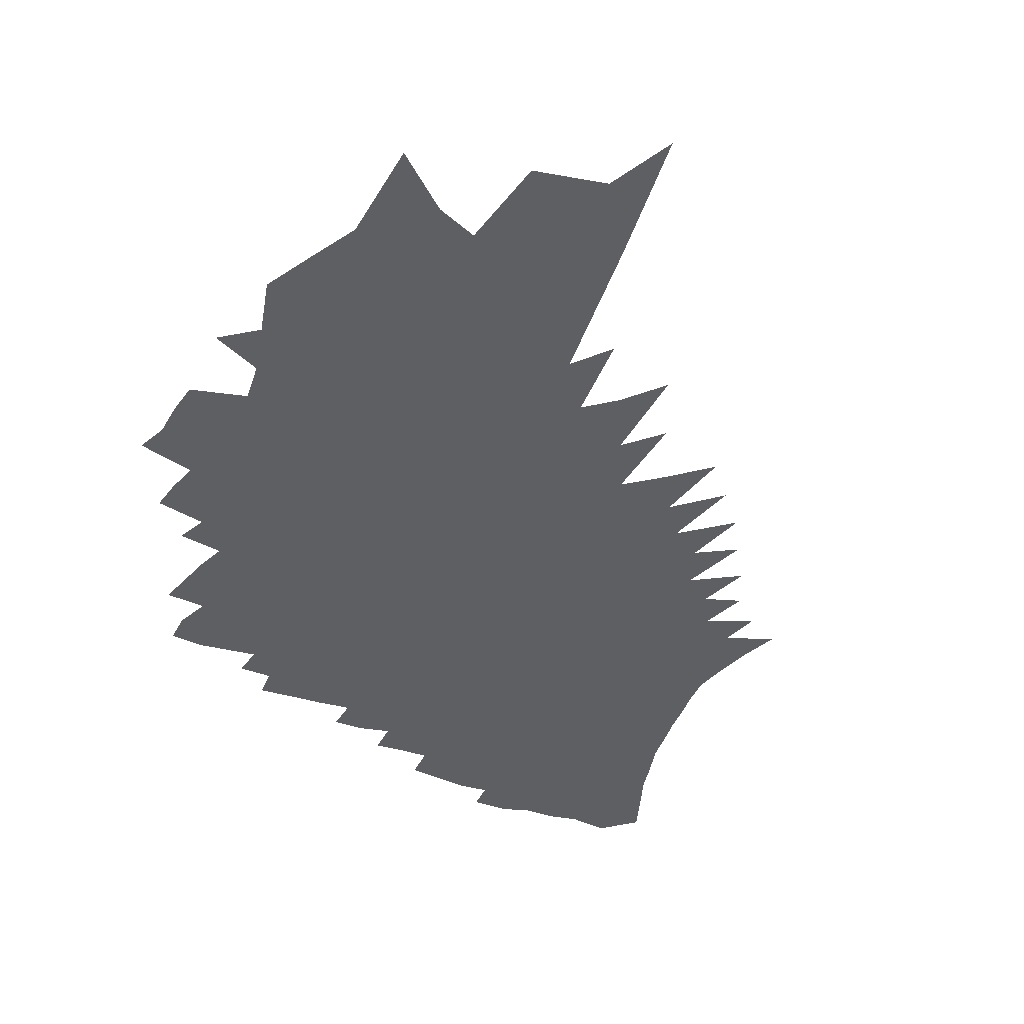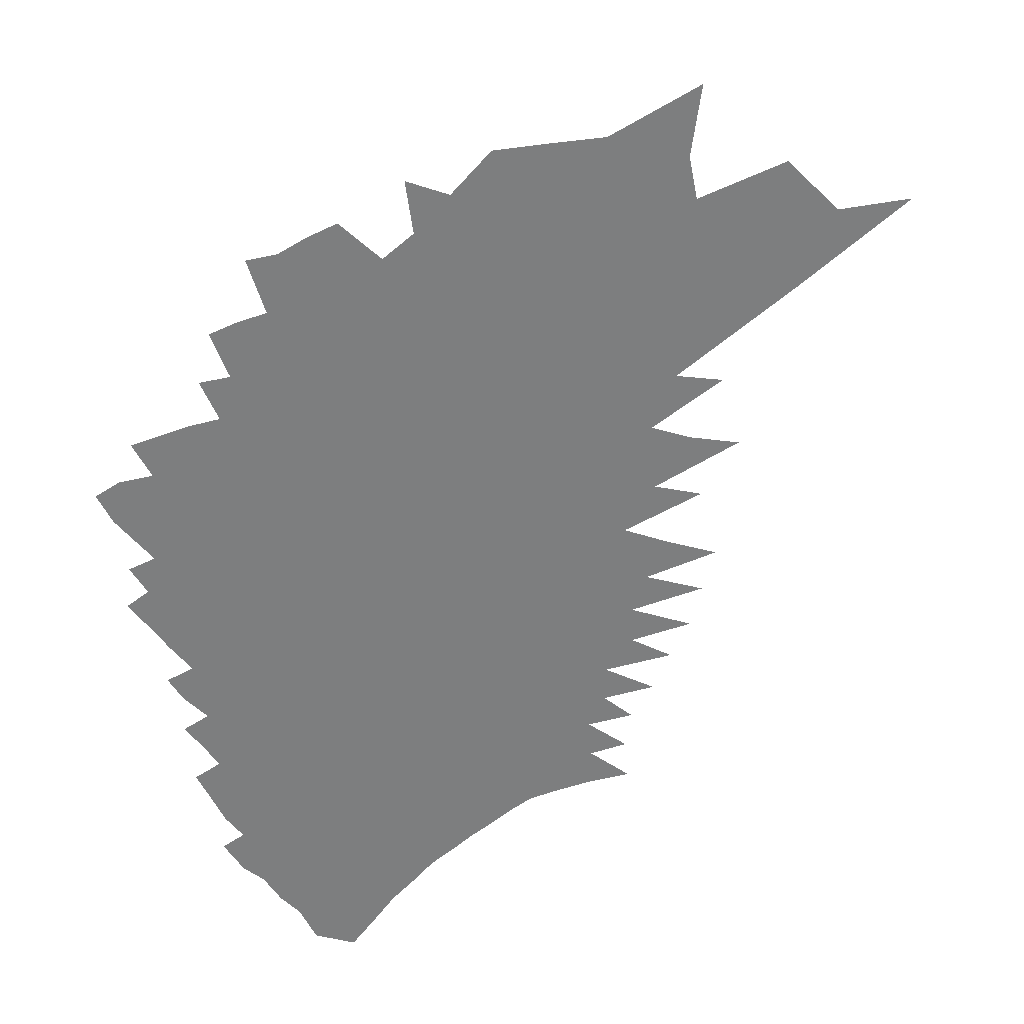
<metadata>
{"format":"obj","ext":"obj","renderer":"f3d","projection":"perspective","resolution":1024,"background":"white","views":[{"elev":-40.1,"azim":-24.3,"up":"+Z"},{"elev":-59.3,"azim":-56.3,"up":"+Z"}]}
</metadata>
<code>
v 474.5 317.3 0
v 474.5 392.2 0
v 470.2 423.7 0
v 468.8 456.1 0
v 457.6 484.8 0
v 493.9 235.2 0
v 508.6 290.4 0
v 521.5 339.9 0
v 526.5 378.6 0
v 528.9 413.2 0
v 525.1 443.1 0
v 516.8 471.2 0
v 511.5 500.2 0
v 503.9 529.1 0
v 499.2 558.9 0
v 516.6 188.8 0
v 543.9 266.5 0
v 557.5 318 0
v 567.4 361.7 0
v 575.4 399.9 0
v 580.5 433.3 0
v 578.2 461 0
v 578.4 489.4 0
v 569.6 515.1 0
v 560.6 541.7 0
v 546.3 569.2 0
v 534.7 598 0
v 540.6 141.5 0
v 562.8 216.2 0
v 583.2 283.5 0
v 596.3 334.5 0
v 601.4 371.1 0
v 610.4 410.3 0
v 615.2 443.1 0
v 615.2 471.1 0
v 613.7 498 0
v 608.3 523.8 0
v 598.1 549.9 0
v 587.5 576.8 0
v 576.9 605 0
v 566.8 634.2 0
v 559.9 663.9 0
v 552.4 693.9 0
v 545.6 43.95 0
v 580.1 156.7 0
v 603 236.5 0
v 623.5 305.6 0
v 631.9 348.6 0
v 639.9 388 0
v 645.7 422.3 0
v 647.3 451.3 0
v 647.5 478.6 0
v 644.8 504.3 0
v 643.9 530.8 0
v 641.7 556.6 0
v 635.2 582.3 0
v 628.5 608.7 0
v 619.3 636.1 0
v 605 666 0
v 590.7 697.2 0
v 578.6 728.7 0
v 578.3 758 0
v 597.8 90 0
v 622.3 183.3 0
v 644.8 265 0
v 659.1 322.8 0
v 667.4 364.5 0
v 673.6 400.7 0
v 676.6 430.8 0
v 675.5 456.7 0
v 676 483.7 0
v 673.7 509 0
v 673.1 535 0
v 672.7 561 0
v 666.9 586.4 0
v 663 612.4 0
v 654.6 639.4 0
v 643.6 667.8 0
v 640.9 695.5 0
v 621.6 729.5 0
v 610.6 761.4 0
v 636.1 106.2 0
v 662.3 210.5 0
v 677.8 278.3 0
v 687.8 328.3 0
v 696.3 372.2 0
v 699.2 402.6 0
v 704.8 437.7 0
v 704.4 462.8 0
v 703.8 488.4 0
v 705 514.8 0
v 706.3 540.6 0
v 704.7 564.8 0
v 699.9 589.5 0
v 698.6 614.7 0
v 695.7 639.9 0
v 690.8 665.8 0
v 679.1 695.7 0
v 671.7 725 0
v 666.5 754.2 0
v 662.4 783.1 0
v 650.6 18.04 0
v 671.3 116.9 0
v 697.3 230.1 0
v 708.4 289.3 0
v 719 343.7 0
v 721.8 374.2 0
v 725.2 406.3 0
v 729.3 439.7 0
v 731.1 467.4 0
v 731.1 492.4 0
v 731 517.4 0
v 732.1 543.1 0
v 730.9 567.4 0
v 728.3 591.7 0
v 727.2 616.4 0
v 724.5 641.3 0
v 720.3 667.1 0
v 714 694.5 0
v 705.6 724.4 0
v 697.2 755.3 0
v 693.8 783.7 0
v 695.6 811.6 0
v 683.5 11.4 0
v 707.2 136.9 0
v 725.4 227.3 0
v 736.7 295.6 0
v 743.8 342.9 0
v 747.7 377.8 0
v 751.5 411.9 0
v 754.5 443.2 0
v 755.5 469.3 0
v 757.4 496.4 0
v 757.4 520.9 0
v 757.6 545.3 0
v 757.9 569.6 0
v 755.8 593.5 0
v 753.6 617.8 0
v 750.2 642.9 0
v 747.9 668.1 0
v 742.5 695.6 0
v 738.4 722.8 0
v 730.7 753.5 0
v 732.6 780.5 0
v 730.1 808.7 0
v 716.5 4.597 0
v 737 133.9 0
v 752.8 221.7 0
v 763.3 296.9 0
v 768.9 344.6 0
v 773 381.6 0
v 776.4 415.6 0
v 778.5 445.1 0
v 781 473.9 0
v 781.8 499.1 0
v 784.2 525 0
v 783.5 547.9 0
v 782 571.1 0
v 781.3 594.7 0
v 779.6 618.7 0
v 777.9 643 0
v 774.9 668.4 0
v 770.4 695.7 0
v 767.1 722.8 0
v 763.7 750.8 0
v 763.9 777.9 0
v 760.4 807.1 0
v 744.6 -57.34 0
v 762.9 73.53 0
v 780 216.7 0
v 788.5 284.2 0
v 793.5 341.3 0
v 797.1 381.2 0
v 799.9 415.3 0
v 802.2 446.7 0
v 804.1 475.5 0
v 806.2 503.1 0
v 806.8 526.2 0
v 807.2 549.3 0
v 805.5 572.1 0
v 805.2 595.5 0
v 804.9 619.1 0
v 802.6 643.6 0
v 801.3 668.1 0
v 797.3 694.9 0
v 798.1 719.9 0
v 793.7 748.3 0
v 794.6 774.6 0
v 791.8 803.6 0
v 789.5 833.7 0
v 808.2 182.3 0
v 814.5 265.6 0
v 818.2 332.6 0
v 821.2 378.5 0
v 823.2 415.1 0
v 825.1 444.6 0
v 826.6 475.4 0
v 827.9 501.7 0
v 828.8 526.2 0
v 829.3 549.7 0
v 829.4 572.7 0
v 829.4 595.8 0
v 829.5 619 0
v 829 642.5 0
v 828.3 666.5 0
v 826.6 691.8 0
v 826.2 717 0
v 824.5 743.8 0
v 822.9 771.5 0
v 821.2 800.2 0
v 817.8 833.9 0
v 843.4 241.3 0
v 843.5 324.1 0
v 845.7 370.6 0
v 846.5 410.5 0
v 848.3 440.4 0
v 848.9 473.5 0
v 850 500.1 0
v 850.8 524.9 0
v 851.4 549.5 0
v 852.1 572.9 0
v 852.8 596 0
v 853.1 618.3 0
v 852.5 641.8 0
v 852.2 665.5 0
v 852.1 689.7 0
v 851.9 714.2 0
v 850.4 741.9 0
v 850.3 767.8 0
v 849.3 795.7 0
v 848 826.7 0
v 847.7 857.1 0
v 874.8 204.7 0
v 871.7 297.7 0
v 870.8 362.6 0
v 869.8 408.4 0
v 871.2 438.3 0
v 871.6 469.7 0
v 872.1 498.4 0
v 872.9 523.3 0
v 873.5 548.1 0
v 874.1 571.5 0
v 874.4 595.5 0
v 875 618 0
v 875.4 640.8 0
v 875.5 664 0
v 875.5 688.6 0
v 875.8 713 0
v 875.7 739.2 0
v 875.7 767.8 0
v 875.6 795.6 0
v 875.4 824.5 0
v 875.5 854.5 0
v 903.5 264.7 0
v 897.4 348.7 0
v 894.8 398.6 0
v 894.3 436.2 0
v 894.1 467.8 0
v 894.7 494.9 0
v 895.7 520.2 0
v 895.5 546.6 0
v 895.8 571.1 0
v 896.2 594.3 0
v 896.7 616.9 0
v 897.4 639.6 0
v 897.9 662.6 0
v 898.8 686.1 0
v 899.4 711.2 0
v 900 735.8 0
v 900.7 763.9 0
v 901.5 791.5 0
v 902.1 819.9 0
v 903.3 854.2 0
v 903.7 884.8 0
v 931.3 321.3 0
v 921.8 386.4 0
v 920.7 424.8 0
v 918 461.9 0
v 918.7 489.6 0
v 917.8 518.5 0
v 917 546.5 0
v 917.1 570.6 0
v 917.5 593.4 0
v 918.1 616 0
v 919 638.2 0
v 919.7 660.4 0
v 921.2 684.1 0
v 922.7 708.9 0
v 924 734.7 0
v 925.1 759.7 0
v 926.7 788.5 0
v 928.5 818.7 0
v 931 853 0
v 934.1 888.4 0
v 968.7 287.8 0
v 955.5 359.6 0
v 948 412.8 0
v 943.5 453.4 0
v 942.1 485.8 0
v 939.9 517 0
v 938.4 544.9 0
v 938.2 568.9 0
v 938.8 591.7 0
v 939.1 614.3 0
v 940.7 636.5 0
v 942.3 659.3 0
v 944.7 683.2 0
v 945.5 706.5 0
v 947.3 731.9 0
v 949.2 758 0
v 951.2 784.8 0
v 953.8 814.5 0
v 958.3 851 0
v 964.6 892.3 0
v 997.4 321.1 0
v 980.3 392.5 0
v 970.9 442.1 0
v 966.8 479.8 0
v 963.8 511.5 0
v 961.7 540.1 0
v 961.5 564.7 0
v 961 589 0
v 961.2 612 0
v 963.5 634.7 0
v 965.4 657.7 0
v 966.6 680.8 0
v 968.3 704.5 0
v 970.1 728.5 0
v 972.5 754.3 0
v 975.8 782.6 0
v 979.4 812.1 0
v 984.2 845.5 0
v 992.4 889.7 0
v 993.2 916.4 0
v 1027 353.1 0
v 1011 412 0
v 996.4 466.7 0
v 991.3 501.5 0
v 985.7 535.2 0
v 982.8 563.2 0
v 983.4 586.2 0
v 983.7 609.5 0
v 985.3 632.2 0
v 986.7 655.1 0
v 988.9 678.3 0
v 990.1 701.4 0
v 993.1 726.1 0
v 996.1 751.7 0
v 999.2 777.9 0
v 1005 809.2 0
v 1011 842.4 0
v 1019 884 0
v 1029 916.5 0
v 1048 389.5 0
v 1027 453.5 0
v 1016 496.3 0
v 1010 530.3 0
v 1008 557.2 0
v 1007 582 0
v 1008 605.7 0
v 1010 628.9 0
v 1010 652.5 0
v 1011 675.7 0
v 1014 699.3 0
v 1016 723.2 0
v 1019 748.6 0
v 1025 776.6 0
v 1030 805.7 0
v 1035 835.8 0
v 1045 876 0
v 1054 907.9 0
v 1072 425 0
v 1056 474 0
v 1039 521.2 0
v 1034 550.7 0
v 1036 575 0
v 1033 601.7 0
v 1033 625.7 0
v 1032 650.2 0
v 1035 673.1 0
v 1037 696.8 0
v 1040 720.9 0
v 1044 746.5 0
v 1048 772.9 0
v 1054 801.8 0
v 1062 834.1 0
v 1071 868 0
v 1084 908 0
v 1089 462.2 0
v 1075 505.1 0
v 1066 540.1 0
v 1066 566.9 0
v 1063 594.7 0
v 1061 620.5 0
v 1056 646.8 0
v 1060 670.2 0
v 1064 694.3 0
v 1069 719.9 0
v 1072 745.3 0
v 1076 772.2 0
v 1081 799.6 0
v 1089 831.7 0
v 1101 867.9 0
v 1111 902.4 0
v 1117 487.3 0
v 1108 523.3 0
v 1102 554.9 0
v 1096 585.6 0
v 1092 613.7 0
v 1084 642.3 0
v 1086 666.5 0
v 1094 691.7 0
v 1097 717.5 0
v 1103 744.7 0
v 1105 771.2 0
v 1112 800.9 0
v 1122 833.6 0
v 1135 869.8 0
v 1148 907 0
v 1151 505.7 0
v 1138 544.2 0
v 1129 577.4 0
v 1122 608.2 0
v 1123 635.2 0
v 1126 661.9 0
v 1128 688.6 0
v 1132 716.1 0
v 1135 744 0
v 1144 774.6 0
v 1152 805.9 0
v 1166 841.9 0
v 1179 878.8 0
f 7 8 1
f 9 10 2
f 2 10 3
f 10 11 3
f 3 11 4
f 11 12 4
f 4 12 5
f 12 13 5
f 16 17 6
f 6 17 7
f 17 18 7
f 7 18 8
f 18 19 8
f 8 19 9
f 19 20 9
f 9 20 10
f 20 21 10
f 10 21 11
f 21 22 11
f 11 22 12
f 22 23 12
f 12 23 13
f 23 24 13
f 13 24 14
f 24 25 14
f 14 25 15
f 25 26 15
f 28 29 16
f 16 29 17
f 29 30 17
f 17 30 18
f 30 31 18
f 18 31 19
f 31 32 19
f 19 32 20
f 32 33 20
f 20 33 21
f 33 34 21
f 21 34 22
f 34 35 22
f 22 35 23
f 35 36 23
f 23 36 24
f 36 37 24
f 24 37 25
f 37 38 25
f 25 38 26
f 38 39 26
f 26 39 27
f 39 40 27
f 44 45 28
f 28 45 29
f 45 46 29
f 29 46 30
f 46 47 30
f 30 47 31
f 47 48 31
f 31 48 32
f 48 49 32
f 32 49 33
f 49 50 33
f 33 50 34
f 50 51 34
f 34 51 35
f 51 52 35
f 35 52 36
f 52 53 36
f 36 53 37
f 53 54 37
f 37 54 38
f 54 55 38
f 38 55 39
f 55 56 39
f 39 56 40
f 56 57 40
f 40 57 41
f 57 58 41
f 41 58 42
f 58 59 42
f 42 59 43
f 59 60 43
f 44 63 45
f 63 64 45
f 45 64 46
f 64 65 46
f 46 65 47
f 65 66 47
f 47 66 48
f 66 67 48
f 48 67 49
f 67 68 49
f 49 68 50
f 68 69 50
f 50 69 51
f 69 70 51
f 51 70 52
f 70 71 52
f 52 71 53
f 71 72 53
f 53 72 54
f 72 73 54
f 54 73 55
f 73 74 55
f 55 74 56
f 74 75 56
f 56 75 57
f 75 76 57
f 57 76 58
f 76 77 58
f 58 77 59
f 77 78 59
f 59 78 60
f 78 79 60
f 60 79 61
f 79 80 61
f 61 80 62
f 80 81 62
f 63 82 64
f 82 83 64
f 64 83 65
f 83 84 65
f 65 84 66
f 84 85 66
f 66 85 67
f 85 86 67
f 67 86 68
f 86 87 68
f 68 87 69
f 87 88 69
f 69 88 70
f 88 89 70
f 70 89 71
f 89 90 71
f 71 90 72
f 90 91 72
f 72 91 73
f 91 92 73
f 73 92 74
f 92 93 74
f 74 93 75
f 93 94 75
f 75 94 76
f 94 95 76
f 76 95 77
f 95 96 77
f 77 96 78
f 96 97 78
f 78 97 79
f 97 98 79
f 79 98 80
f 98 99 80
f 80 99 81
f 99 100 81
f 102 103 82
f 82 103 83
f 103 104 83
f 83 104 84
f 104 105 84
f 84 105 85
f 105 106 85
f 85 106 86
f 106 107 86
f 86 107 87
f 107 108 87
f 87 108 88
f 108 109 88
f 88 109 89
f 109 110 89
f 89 110 90
f 110 111 90
f 90 111 91
f 111 112 91
f 91 112 92
f 112 113 92
f 92 113 93
f 113 114 93
f 93 114 94
f 114 115 94
f 94 115 95
f 115 116 95
f 95 116 96
f 116 117 96
f 96 117 97
f 117 118 97
f 97 118 98
f 118 119 98
f 98 119 99
f 119 120 99
f 99 120 100
f 120 121 100
f 100 121 101
f 121 122 101
f 102 124 103
f 124 125 103
f 103 125 104
f 125 126 104
f 104 126 105
f 126 127 105
f 105 127 106
f 127 128 106
f 106 128 107
f 128 129 107
f 107 129 108
f 129 130 108
f 108 130 109
f 130 131 109
f 109 131 110
f 131 132 110
f 110 132 111
f 132 133 111
f 111 133 112
f 133 134 112
f 112 134 113
f 134 135 113
f 113 135 114
f 135 136 114
f 114 136 115
f 136 137 115
f 115 137 116
f 137 138 116
f 116 138 117
f 138 139 117
f 117 139 118
f 139 140 118
f 118 140 119
f 140 141 119
f 119 141 120
f 141 142 120
f 120 142 121
f 142 143 121
f 121 143 122
f 143 144 122
f 122 144 123
f 144 145 123
f 124 146 125
f 146 147 125
f 125 147 126
f 147 148 126
f 126 148 127
f 148 149 127
f 127 149 128
f 149 150 128
f 128 150 129
f 150 151 129
f 129 151 130
f 151 152 130
f 130 152 131
f 152 153 131
f 131 153 132
f 153 154 132
f 132 154 133
f 154 155 133
f 133 155 134
f 155 156 134
f 134 156 135
f 156 157 135
f 135 157 136
f 157 158 136
f 136 158 137
f 158 159 137
f 137 159 138
f 159 160 138
f 138 160 139
f 160 161 139
f 139 161 140
f 161 162 140
f 140 162 141
f 162 163 141
f 141 163 142
f 163 164 142
f 142 164 143
f 164 165 143
f 143 165 144
f 165 166 144
f 144 166 145
f 166 167 145
f 146 168 147
f 168 169 147
f 147 169 148
f 169 170 148
f 148 170 149
f 170 171 149
f 149 171 150
f 171 172 150
f 150 172 151
f 172 173 151
f 151 173 152
f 173 174 152
f 152 174 153
f 174 175 153
f 153 175 154
f 175 176 154
f 154 176 155
f 176 177 155
f 155 177 156
f 177 178 156
f 156 178 157
f 178 179 157
f 157 179 158
f 179 180 158
f 158 180 159
f 180 181 159
f 159 181 160
f 181 182 160
f 160 182 161
f 182 183 161
f 161 183 162
f 183 184 162
f 162 184 163
f 184 185 163
f 163 185 164
f 185 186 164
f 164 186 165
f 186 187 165
f 165 187 166
f 187 188 166
f 166 188 167
f 188 189 167
f 170 191 171
f 191 192 171
f 171 192 172
f 192 193 172
f 172 193 173
f 193 194 173
f 173 194 174
f 194 195 174
f 174 195 175
f 195 196 175
f 175 196 176
f 196 197 176
f 176 197 177
f 197 198 177
f 177 198 178
f 198 199 178
f 178 199 179
f 199 200 179
f 179 200 180
f 200 201 180
f 180 201 181
f 201 202 181
f 181 202 182
f 202 203 182
f 182 203 183
f 203 204 183
f 183 204 184
f 204 205 184
f 184 205 185
f 205 206 185
f 185 206 186
f 206 207 186
f 186 207 187
f 207 208 187
f 187 208 188
f 208 209 188
f 188 209 189
f 209 210 189
f 189 210 190
f 210 211 190
f 192 212 193
f 212 213 193
f 193 213 194
f 213 214 194
f 194 214 195
f 214 215 195
f 195 215 196
f 215 216 196
f 196 216 197
f 216 217 197
f 197 217 198
f 217 218 198
f 198 218 199
f 218 219 199
f 199 219 200
f 219 220 200
f 200 220 201
f 220 221 201
f 201 221 202
f 221 222 202
f 202 222 203
f 222 223 203
f 203 223 204
f 223 224 204
f 204 224 205
f 224 225 205
f 205 225 206
f 225 226 206
f 206 226 207
f 226 227 207
f 207 227 208
f 227 228 208
f 208 228 209
f 228 229 209
f 209 229 210
f 229 230 210
f 210 230 211
f 230 231 211
f 212 233 213
f 233 234 213
f 213 234 214
f 234 235 214
f 214 235 215
f 235 236 215
f 215 236 216
f 236 237 216
f 216 237 217
f 237 238 217
f 217 238 218
f 238 239 218
f 218 239 219
f 239 240 219
f 219 240 220
f 240 241 220
f 220 241 221
f 241 242 221
f 221 242 222
f 242 243 222
f 222 243 223
f 243 244 223
f 223 244 224
f 244 245 224
f 224 245 225
f 245 246 225
f 225 246 226
f 246 247 226
f 226 247 227
f 247 248 227
f 227 248 228
f 248 249 228
f 228 249 229
f 249 250 229
f 229 250 230
f 250 251 230
f 230 251 231
f 251 252 231
f 231 252 232
f 252 253 232
f 234 254 235
f 254 255 235
f 235 255 236
f 255 256 236
f 236 256 237
f 256 257 237
f 237 257 238
f 257 258 238
f 238 258 239
f 258 259 239
f 239 259 240
f 259 260 240
f 240 260 241
f 260 261 241
f 241 261 242
f 261 262 242
f 242 262 243
f 262 263 243
f 243 263 244
f 263 264 244
f 244 264 245
f 264 265 245
f 245 265 246
f 265 266 246
f 246 266 247
f 266 267 247
f 247 267 248
f 267 268 248
f 248 268 249
f 268 269 249
f 249 269 250
f 269 270 250
f 250 270 251
f 270 271 251
f 251 271 252
f 271 272 252
f 252 272 253
f 272 273 253
f 255 275 256
f 275 276 256
f 256 276 257
f 276 277 257
f 257 277 258
f 277 278 258
f 258 278 259
f 278 279 259
f 259 279 260
f 279 280 260
f 260 280 261
f 280 281 261
f 261 281 262
f 281 282 262
f 262 282 263
f 282 283 263
f 263 283 264
f 283 284 264
f 264 284 265
f 284 285 265
f 265 285 266
f 285 286 266
f 266 286 267
f 286 287 267
f 267 287 268
f 287 288 268
f 268 288 269
f 288 289 269
f 269 289 270
f 289 290 270
f 270 290 271
f 290 291 271
f 271 291 272
f 291 292 272
f 272 292 273
f 292 293 273
f 273 293 274
f 293 294 274
f 275 295 276
f 295 296 276
f 276 296 277
f 296 297 277
f 277 297 278
f 297 298 278
f 278 298 279
f 298 299 279
f 279 299 280
f 299 300 280
f 280 300 281
f 300 301 281
f 281 301 282
f 301 302 282
f 282 302 283
f 302 303 283
f 283 303 284
f 303 304 284
f 284 304 285
f 304 305 285
f 285 305 286
f 305 306 286
f 286 306 287
f 306 307 287
f 287 307 288
f 307 308 288
f 288 308 289
f 308 309 289
f 289 309 290
f 309 310 290
f 290 310 291
f 310 311 291
f 291 311 292
f 311 312 292
f 292 312 293
f 312 313 293
f 293 313 294
f 313 314 294
f 296 315 297
f 315 316 297
f 297 316 298
f 316 317 298
f 298 317 299
f 317 318 299
f 299 318 300
f 318 319 300
f 300 319 301
f 319 320 301
f 301 320 302
f 320 321 302
f 302 321 303
f 321 322 303
f 303 322 304
f 322 323 304
f 304 323 305
f 323 324 305
f 305 324 306
f 324 325 306
f 306 325 307
f 325 326 307
f 307 326 308
f 326 327 308
f 308 327 309
f 327 328 309
f 309 328 310
f 328 329 310
f 310 329 311
f 329 330 311
f 311 330 312
f 330 331 312
f 312 331 313
f 331 332 313
f 313 332 314
f 332 333 314
f 316 335 317
f 335 336 317
f 317 336 318
f 336 337 318
f 318 337 319
f 337 338 319
f 319 338 320
f 338 339 320
f 320 339 321
f 339 340 321
f 321 340 322
f 340 341 322
f 322 341 323
f 341 342 323
f 323 342 324
f 342 343 324
f 324 343 325
f 343 344 325
f 325 344 326
f 344 345 326
f 326 345 327
f 345 346 327
f 327 346 328
f 346 347 328
f 328 347 329
f 347 348 329
f 329 348 330
f 348 349 330
f 330 349 331
f 349 350 331
f 331 350 332
f 350 351 332
f 332 351 333
f 351 352 333
f 333 352 334
f 352 353 334
f 336 354 337
f 354 355 337
f 337 355 338
f 355 356 338
f 338 356 339
f 356 357 339
f 339 357 340
f 357 358 340
f 340 358 341
f 358 359 341
f 341 359 342
f 359 360 342
f 342 360 343
f 360 361 343
f 343 361 344
f 361 362 344
f 344 362 345
f 362 363 345
f 345 363 346
f 363 364 346
f 346 364 347
f 364 365 347
f 347 365 348
f 365 366 348
f 348 366 349
f 366 367 349
f 349 367 350
f 367 368 350
f 350 368 351
f 368 369 351
f 351 369 352
f 369 370 352
f 352 370 353
f 370 371 353
f 355 372 356
f 372 373 356
f 356 373 357
f 373 374 357
f 357 374 358
f 374 375 358
f 358 375 359
f 375 376 359
f 359 376 360
f 376 377 360
f 360 377 361
f 377 378 361
f 361 378 362
f 378 379 362
f 362 379 363
f 379 380 363
f 363 380 364
f 380 381 364
f 364 381 365
f 381 382 365
f 365 382 366
f 382 383 366
f 366 383 367
f 383 384 367
f 367 384 368
f 384 385 368
f 368 385 369
f 385 386 369
f 369 386 370
f 386 387 370
f 370 387 371
f 387 388 371
f 373 389 374
f 389 390 374
f 374 390 375
f 390 391 375
f 375 391 376
f 391 392 376
f 376 392 377
f 392 393 377
f 377 393 378
f 393 394 378
f 378 394 379
f 394 395 379
f 379 395 380
f 395 396 380
f 380 396 381
f 396 397 381
f 381 397 382
f 397 398 382
f 382 398 383
f 398 399 383
f 383 399 384
f 399 400 384
f 384 400 385
f 400 401 385
f 385 401 386
f 401 402 386
f 386 402 387
f 402 403 387
f 387 403 388
f 403 404 388
f 390 405 391
f 405 406 391
f 391 406 392
f 406 407 392
f 392 407 393
f 407 408 393
f 393 408 394
f 408 409 394
f 394 409 395
f 409 410 395
f 395 410 396
f 410 411 396
f 396 411 397
f 411 412 397
f 397 412 398
f 412 413 398
f 398 413 399
f 413 414 399
f 399 414 400
f 414 415 400
f 400 415 401
f 415 416 401
f 401 416 402
f 416 417 402
f 402 417 403
f 417 418 403
f 403 418 404
f 418 419 404
f 406 420 407
f 420 421 407
f 407 421 408
f 421 422 408
f 408 422 409
f 422 423 409
f 409 423 410
f 423 424 410
f 410 424 411
f 424 425 411
f 411 425 412
f 425 426 412
f 412 426 413
f 426 427 413
f 413 427 414
f 427 428 414
f 414 428 415
f 428 429 415
f 415 429 416
f 429 430 416
f 416 430 417
f 430 431 417
f 417 431 418
f 431 432 418
f 418 432 419

</code>
